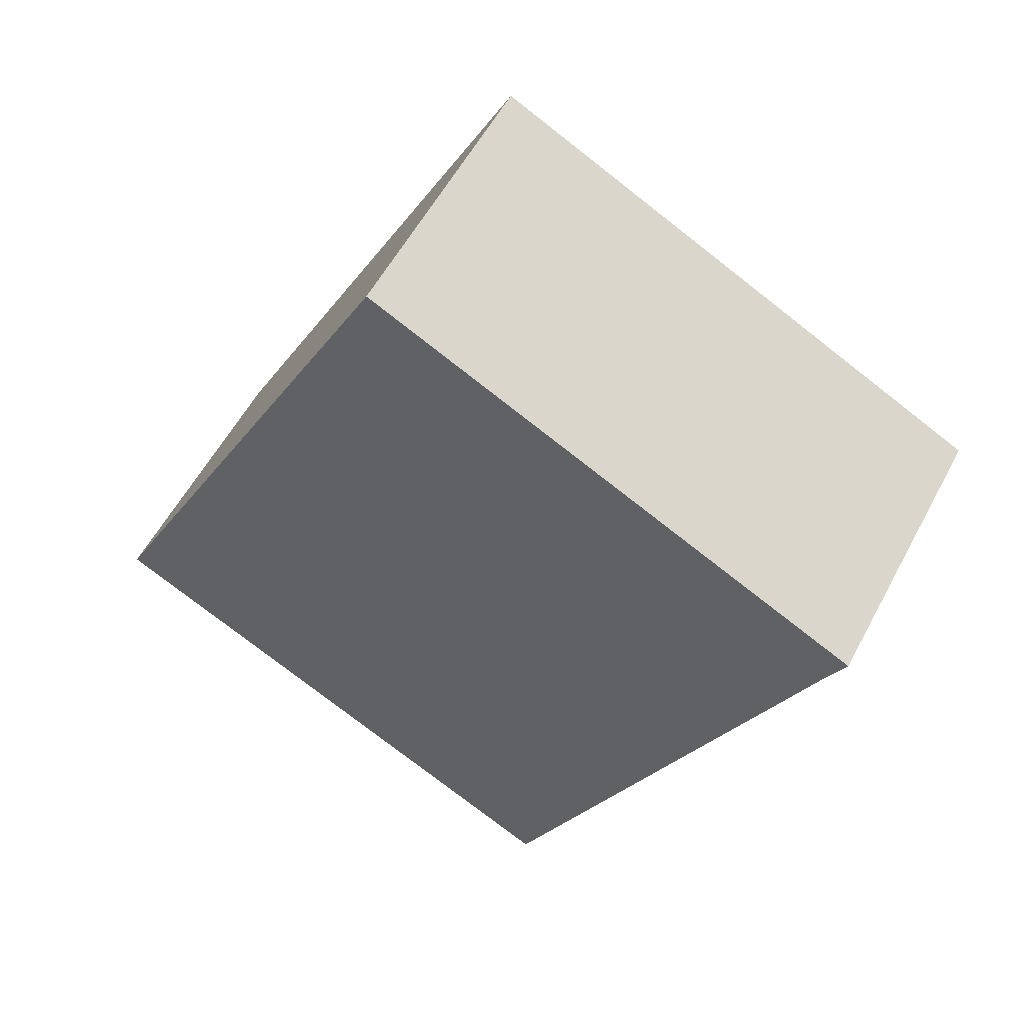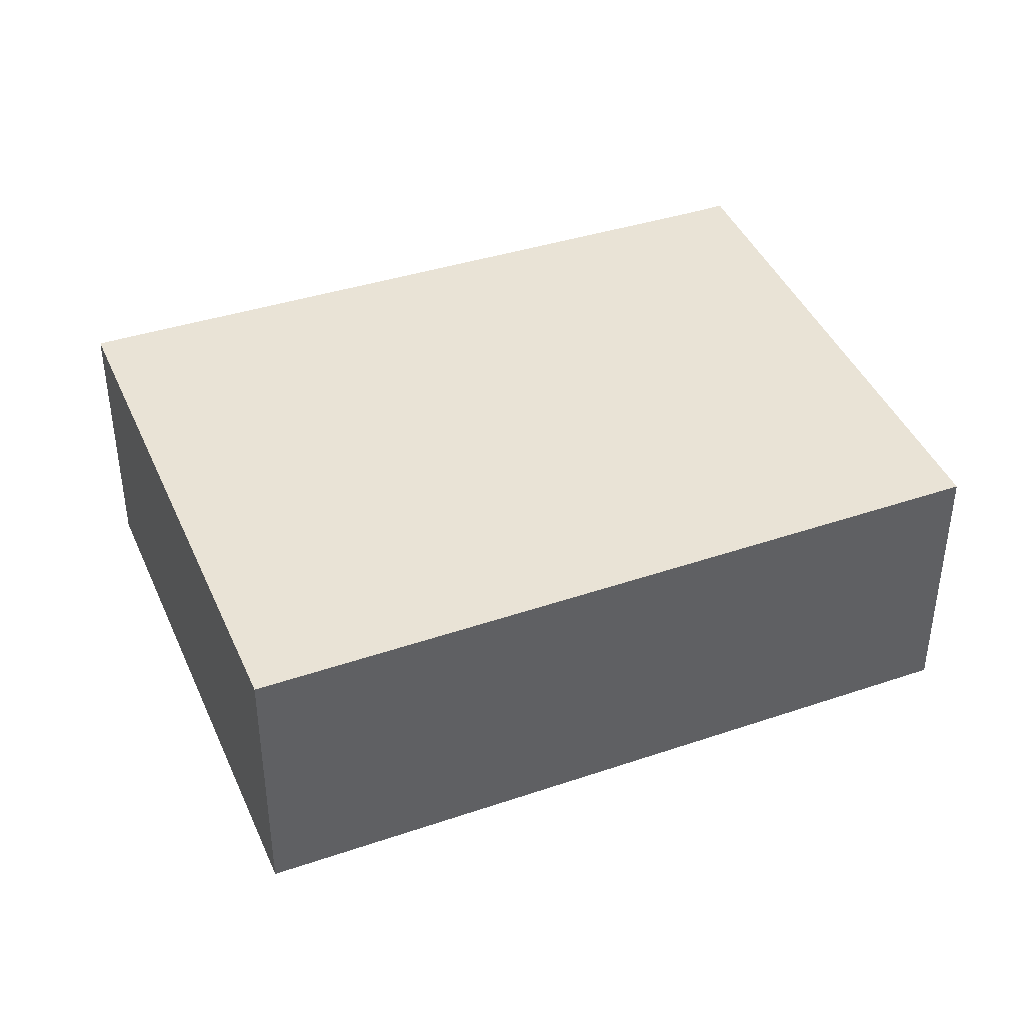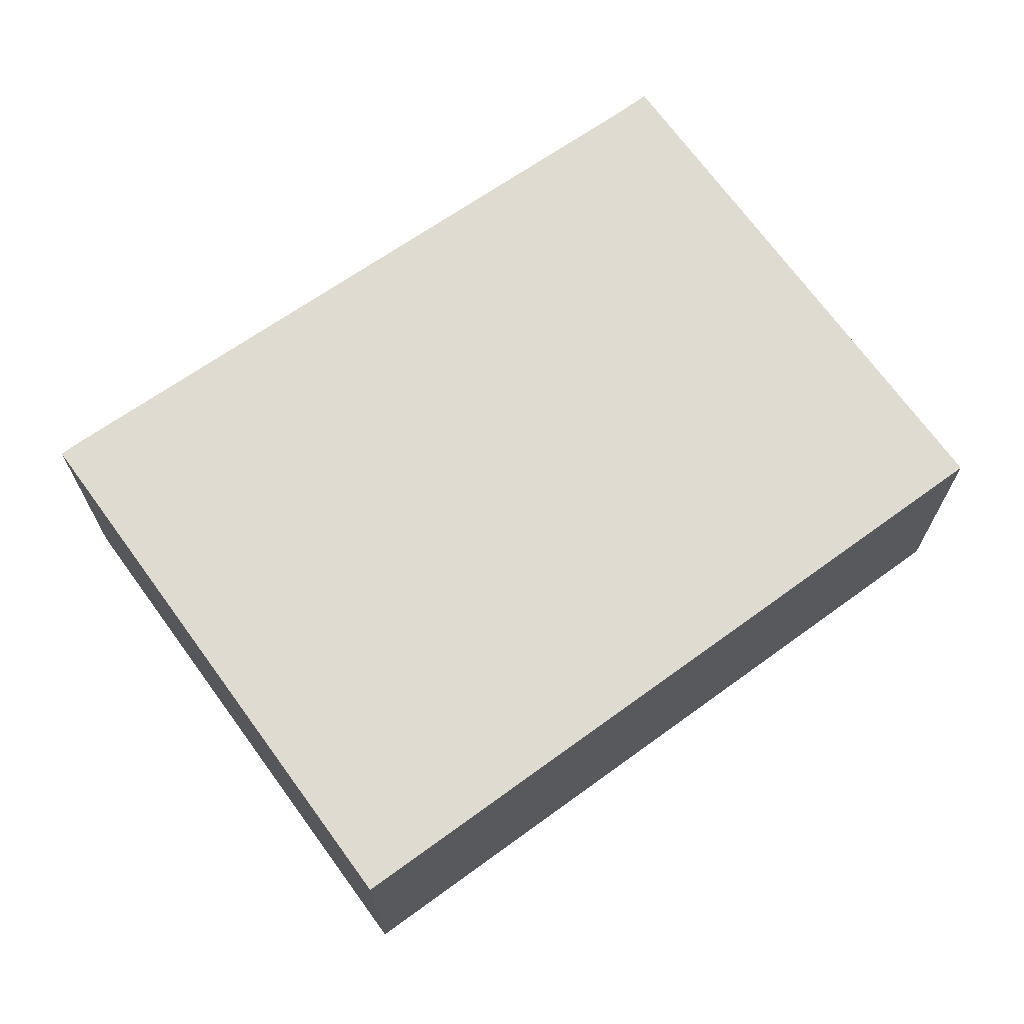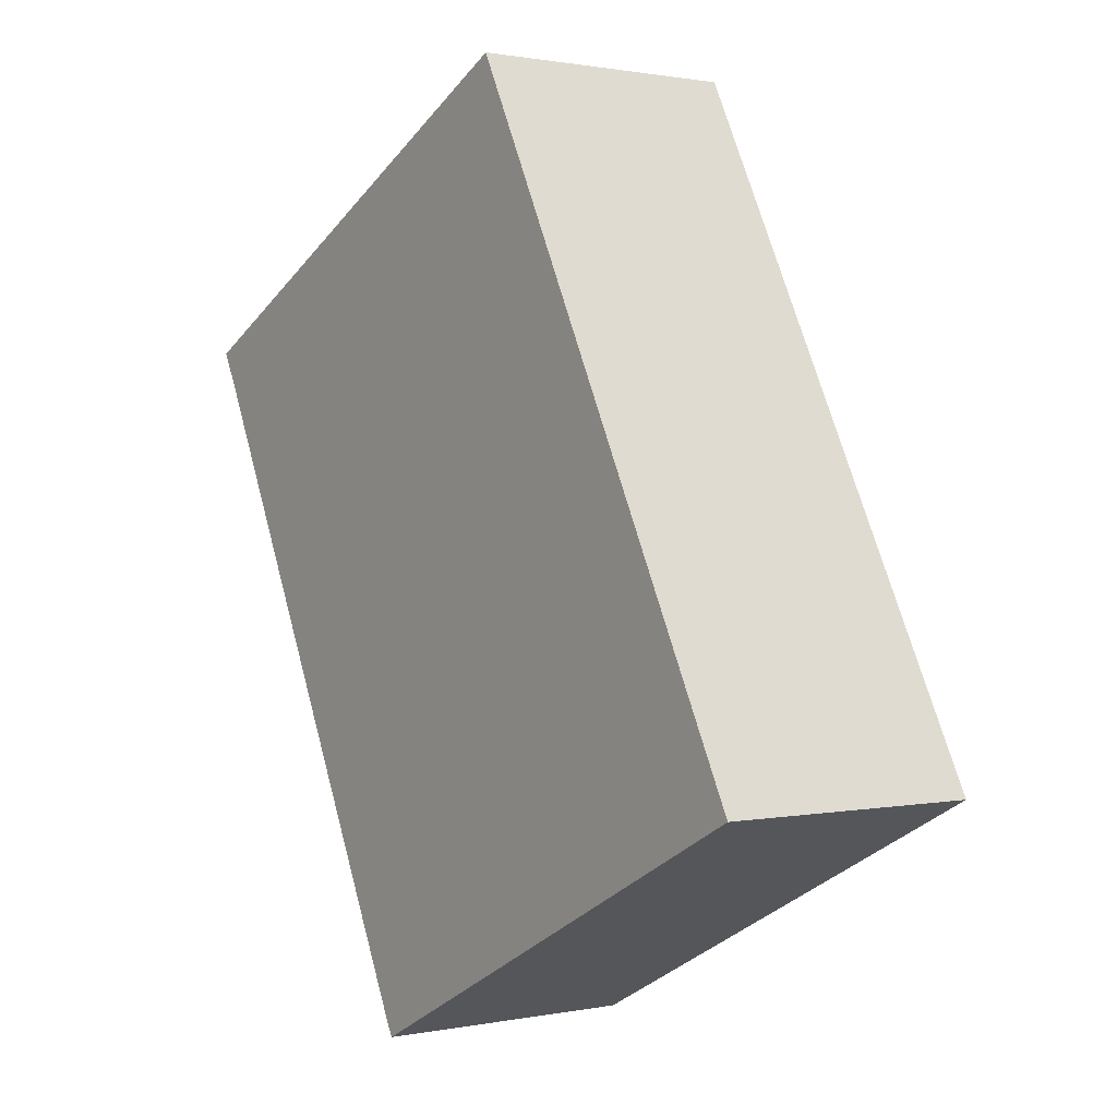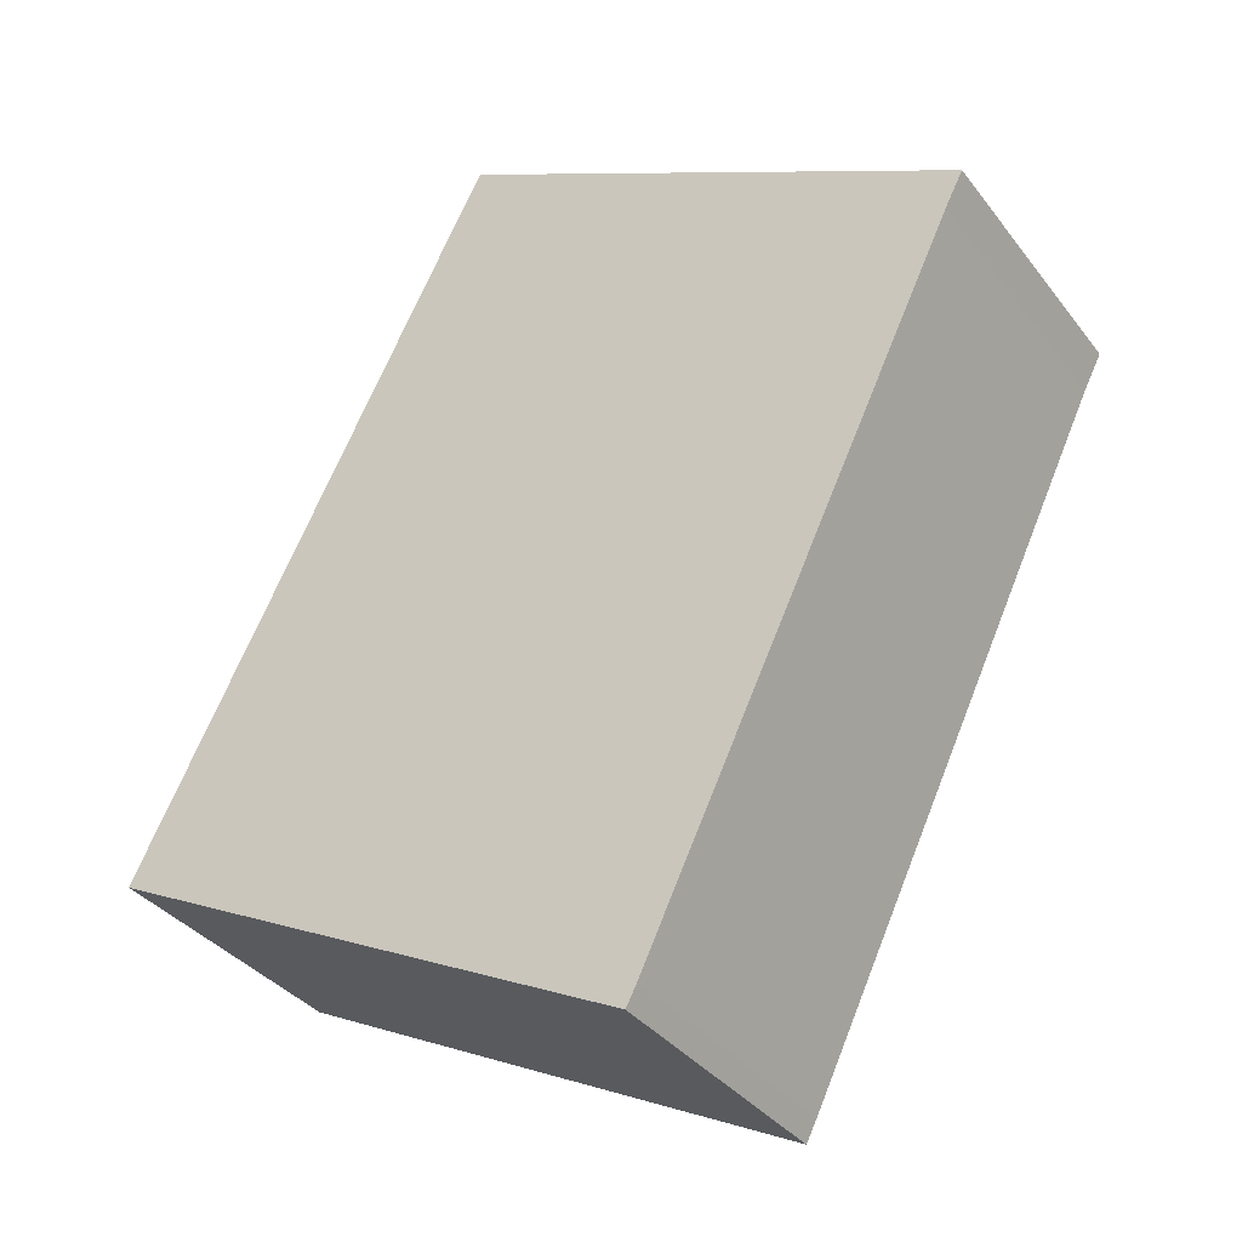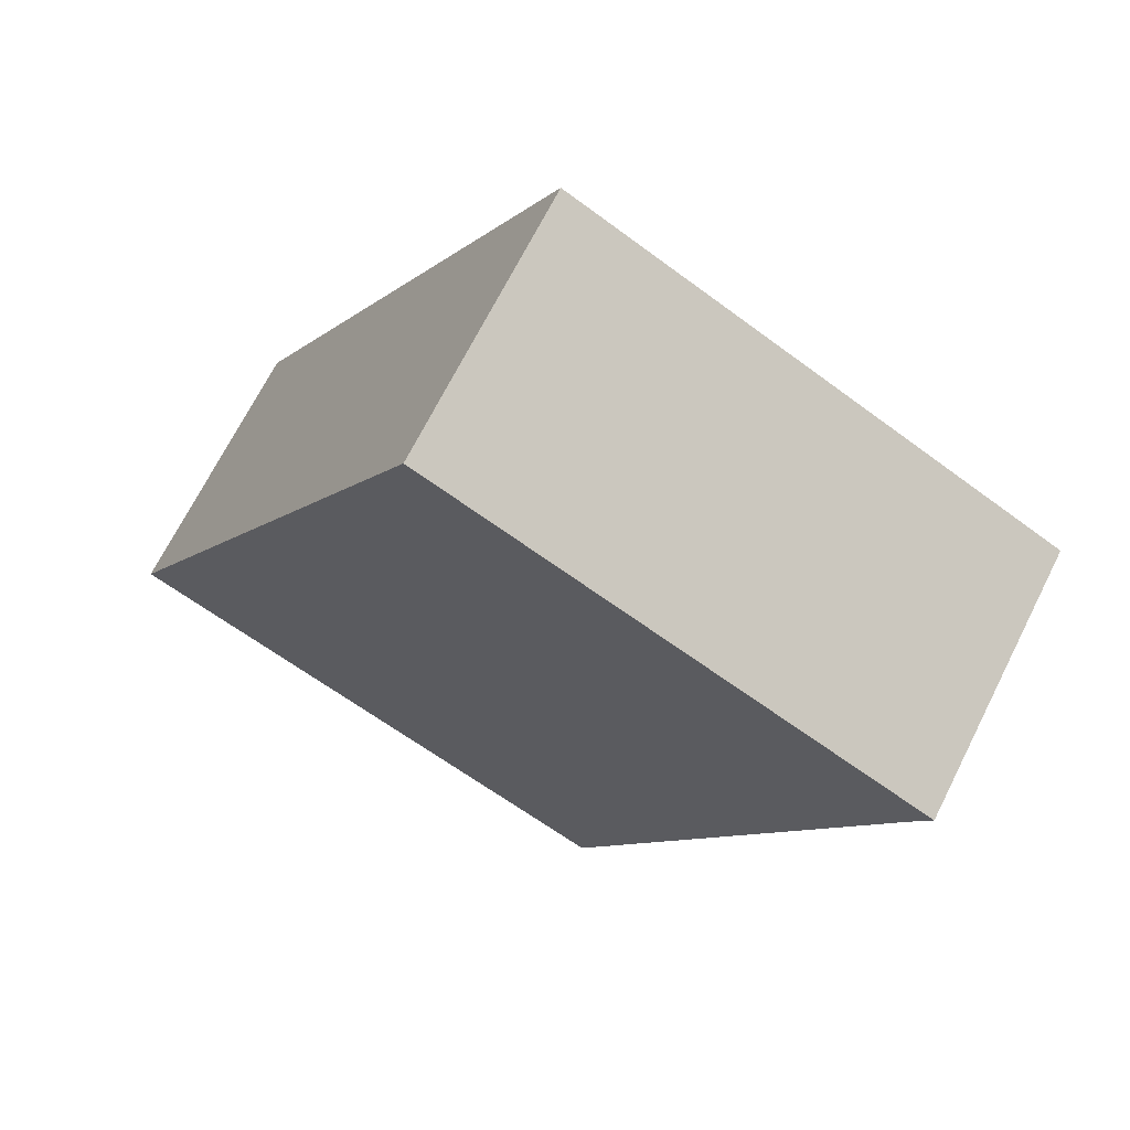
<metadata>
{"format":"obj","ext":"obj","renderer":"f3d","projection":"perspective","resolution":1024,"background":"white","views":[{"elev":56.0,"azim":27.7,"up":"+Z"},{"elev":42.1,"azim":-85.2,"up":"+Y"},{"elev":70.2,"azim":-98.9,"up":"+Y"},{"elev":1.0,"azim":-126.3,"up":"+Z"},{"elev":-35.5,"azim":32.2,"up":"+Z"},{"elev":69.6,"azim":26.8,"up":"+Z"}]}
</metadata>
<code>
v  7.501 2.446 3.791
v  0 2.446 1.498e-16
v  3.098 2.446 6.047
v  7.343 2.446 3.483
v  4.555 2.446 -2.333
v  4.647 2.446 -2.154
v  7.501 -2.321e-16 3.791
v  7.343 -2.133e-16 3.483
v  4.647 1.319e-16 -2.154
v  4.555 1.429e-16 -2.333
v  0 0 0
v  3.098 -3.703e-16 6.047
g defaultobject
f 1 2 3
f 2 1 4
f 2 4 5
f 5 4 6
f 7 4 1
f 4 7 8
f 8 6 4
f 6 8 9
f 9 5 6
f 5 9 10
f 10 2 5
f 2 10 11
f 11 3 2
f 3 11 12
f 12 1 3
f 1 12 7
f 9 11 10
f 11 9 8
f 11 8 7
f 11 7 12

</code>
